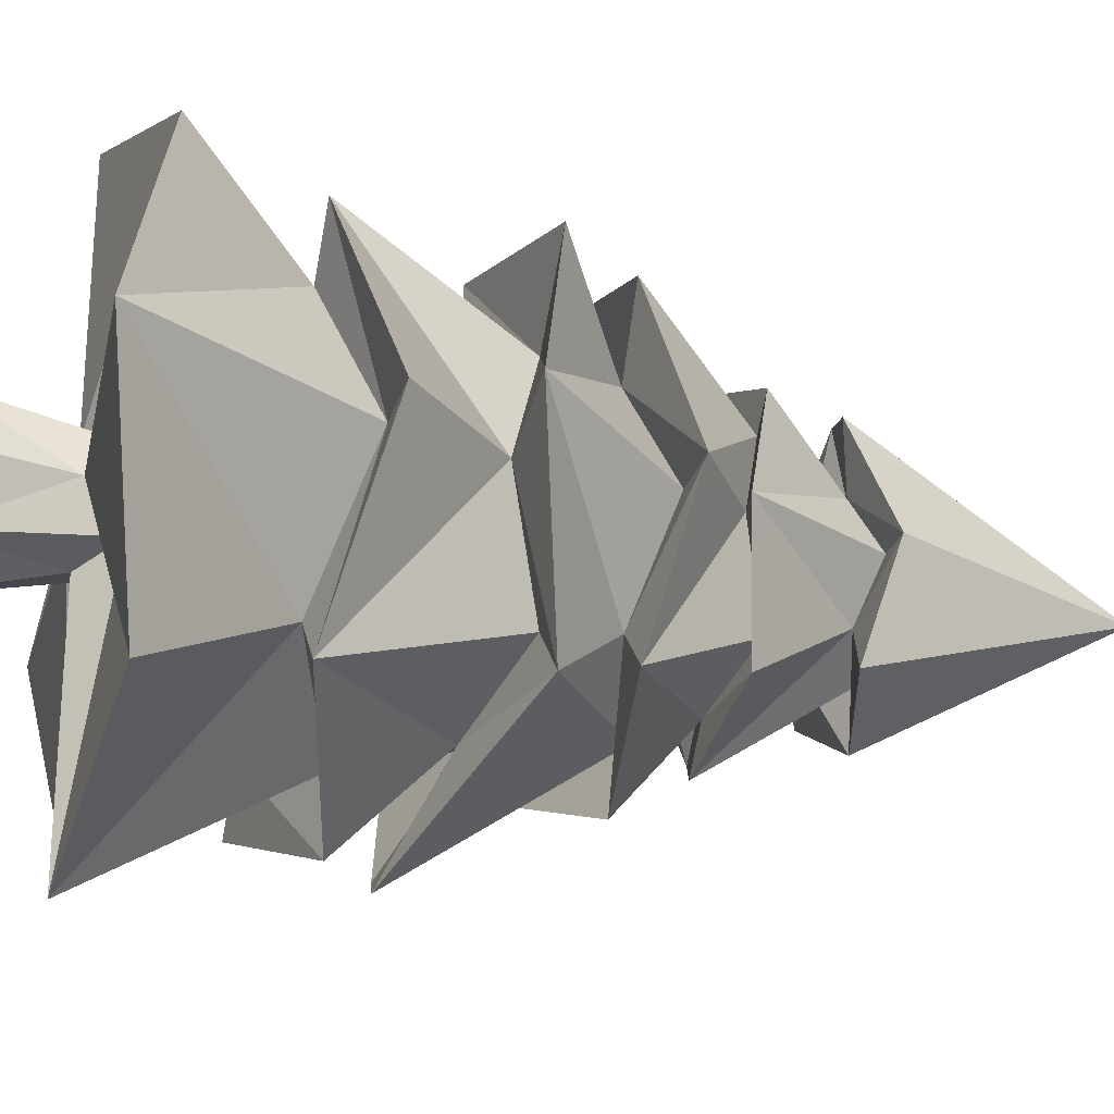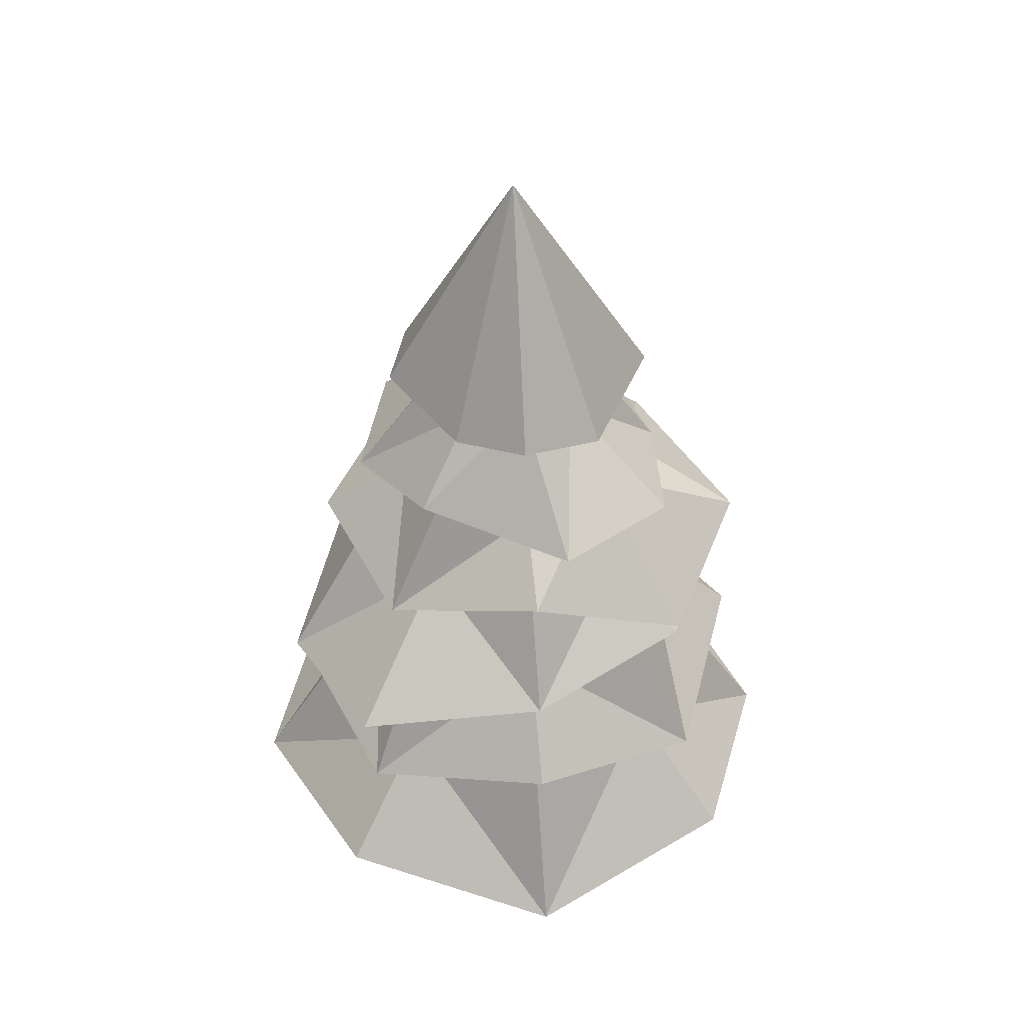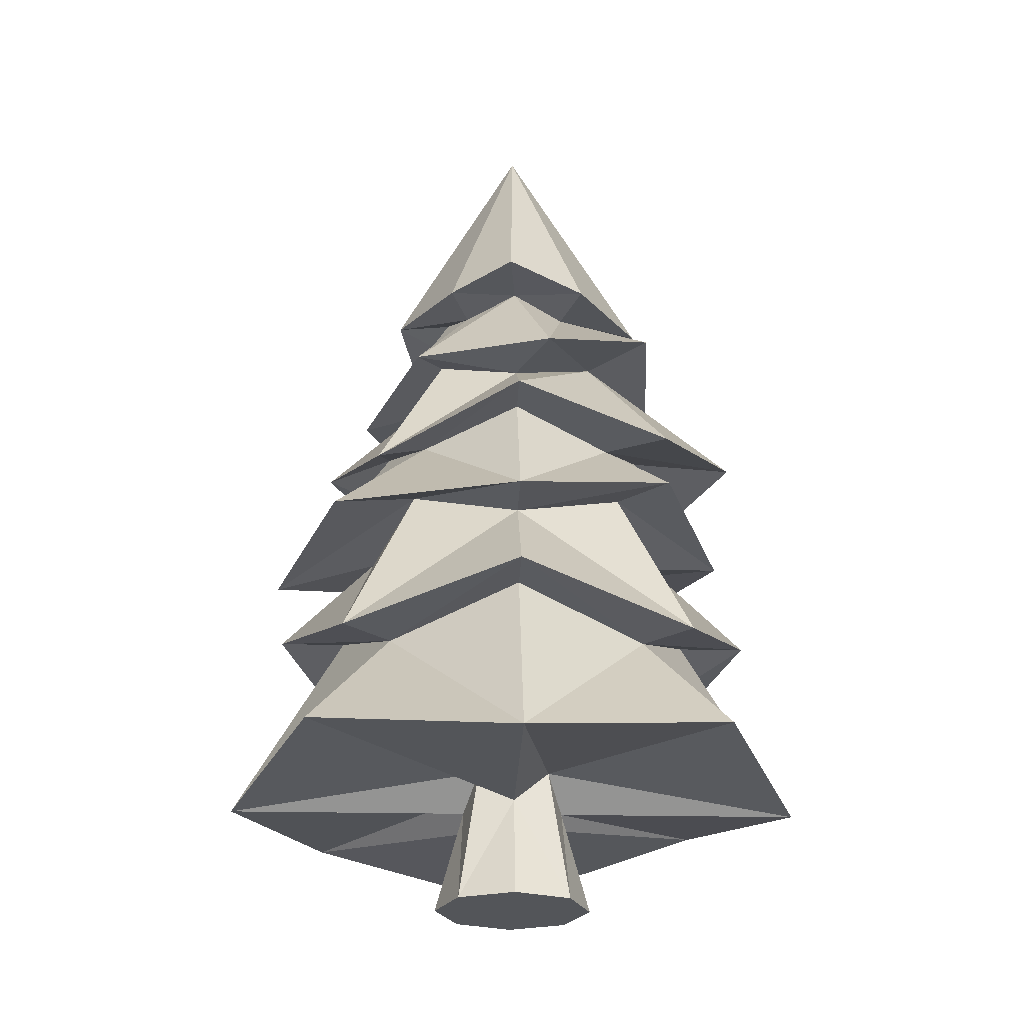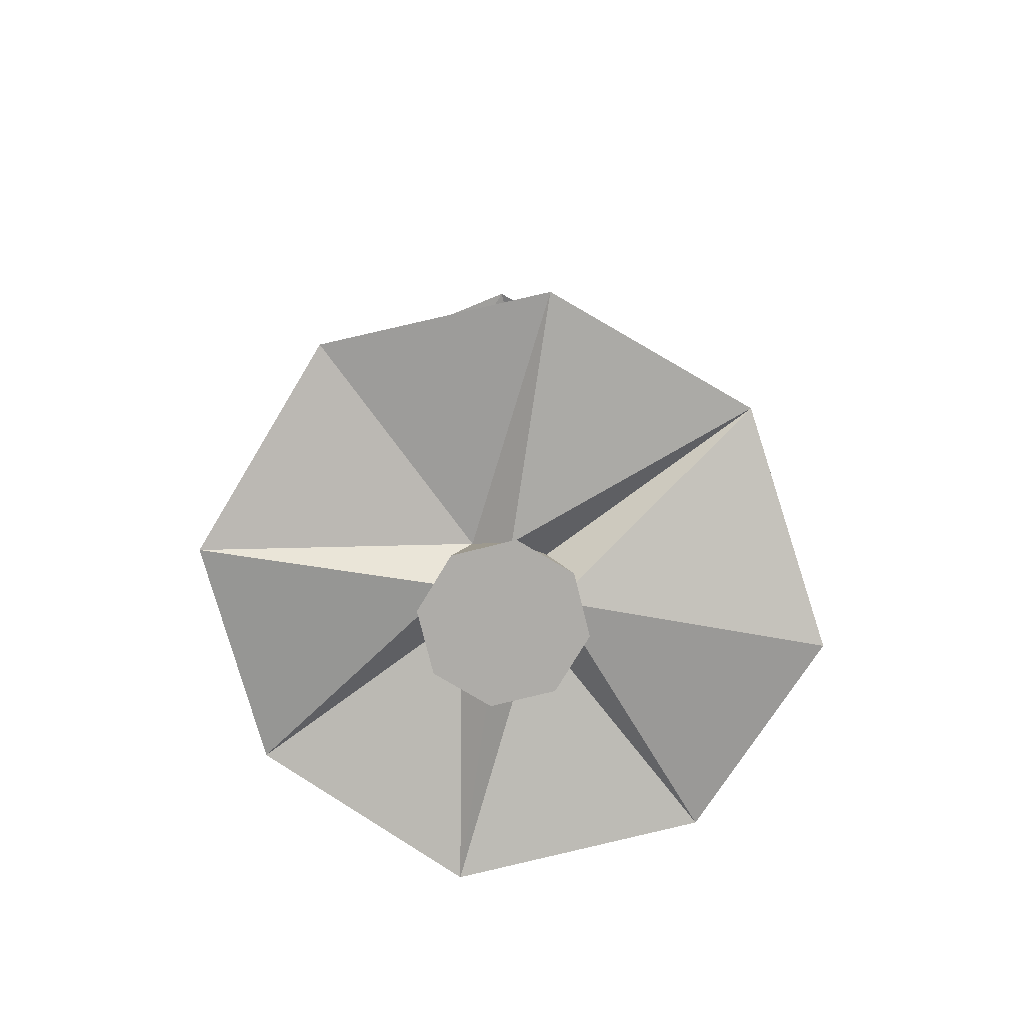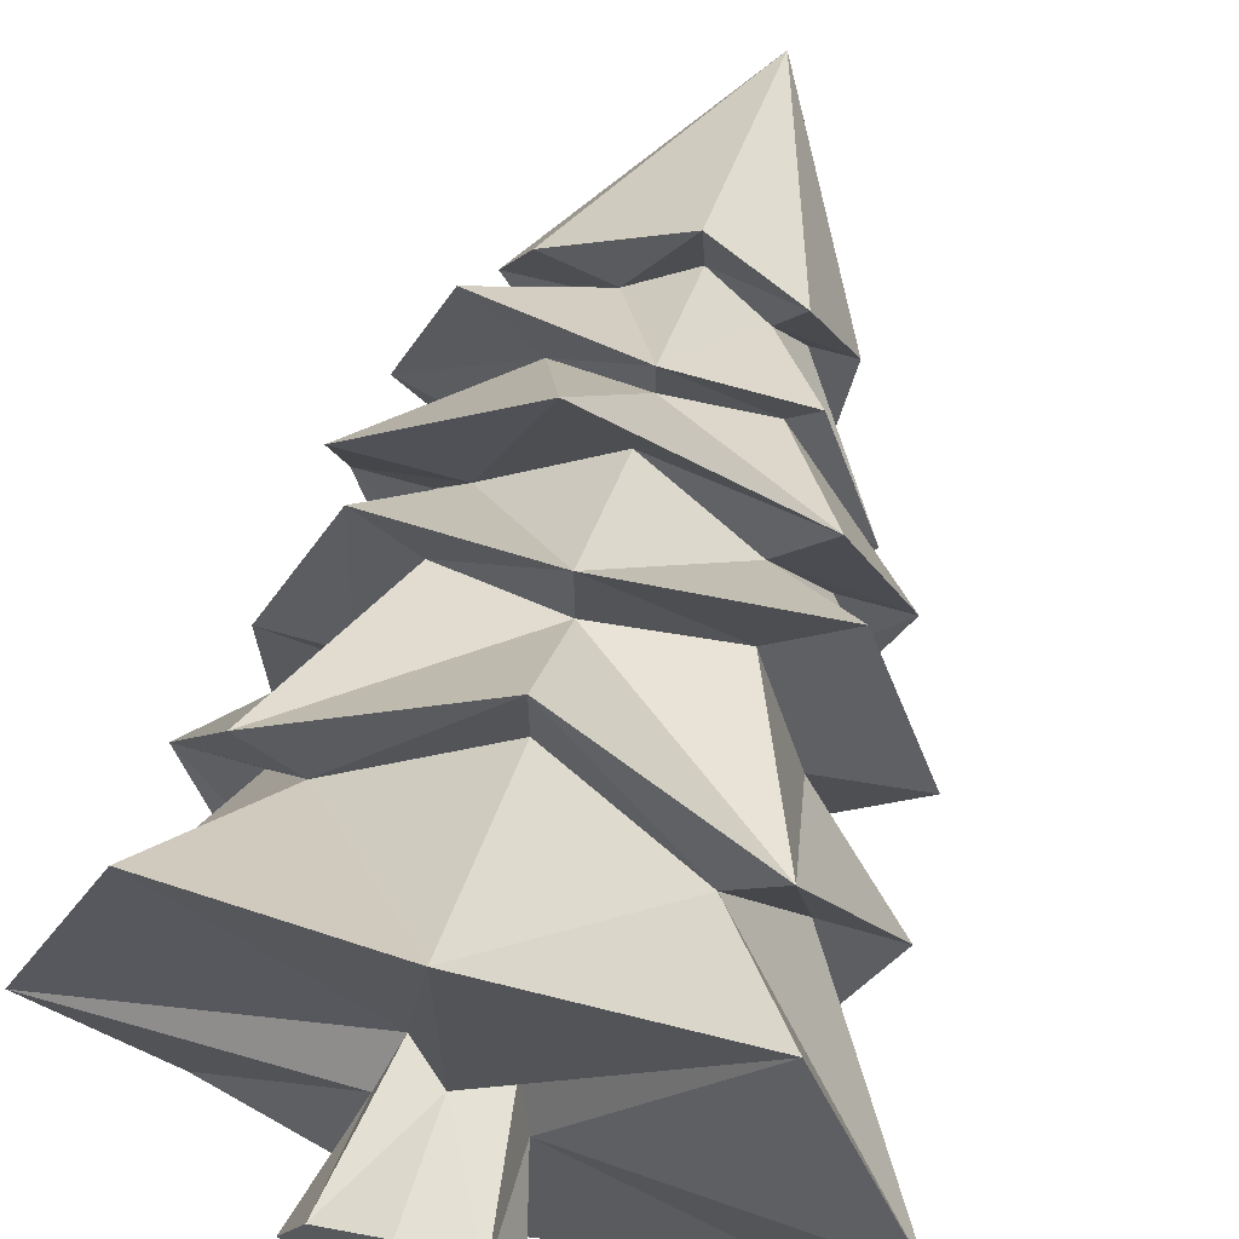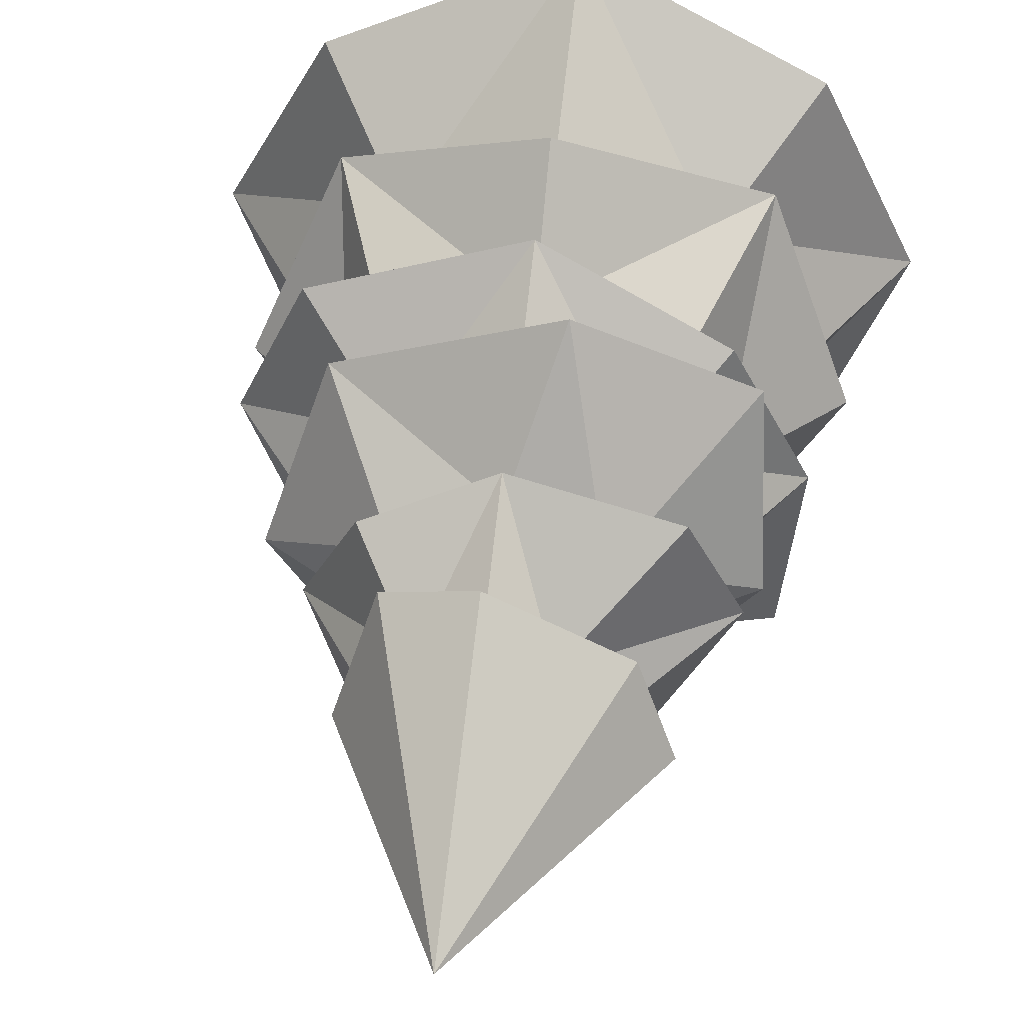
<metadata>
{"format":"obj","ext":"obj","renderer":"f3d","projection":"perspective","resolution":1024,"background":"white","views":[{"elev":-25.4,"azim":75.1,"up":"+Z"},{"elev":45.0,"azim":-97.4,"up":"+Y"},{"elev":-24.5,"azim":-92.1,"up":"+Y"},{"elev":-76.9,"azim":-8.5,"up":"+Y"},{"elev":66.4,"azim":16.1,"up":"+Z"},{"elev":45.0,"azim":-172.2,"up":"+Z"}]}
</metadata>
<code>
o Pinetree_01_Cone.001
v 0 6.138 -0.6663
v 0.4712 5.959 -0.4712
v 0.6663 6.138 0
v 0.4712 5.959 0.4712
v -0 6.138 0.6663
v -0.4712 5.959 0.4712
v -0.6663 6.138 -0
v -0.4712 5.959 -0.4712
v 0 8.138 0
v -0.02379 6.079 -1.156
v 0.8834 5.842 -0.9371
v 1 6.138 0
v 0.7083 5.863 0.952
v 0.001189 6.043 1.245
v -1.012 5.972 0.648
v -1.305 6.152 -0.05913
v -0.9072 6.016 -0.6329
v 0 5.064 -1.021
v 0.7221 5.257 -0.7221
v 1.021 5.064 0
v 0.7221 5.257 0.7221
v -0 5.064 1.021
v -0.7221 5.257 0.7221
v -1.021 5.064 -0
v -0.7221 5.257 -0.7221
v 0.05672 4.954 -1.476
v 1.075 5.058 -1.134
v 1.415 4.976 -0.0548
v 0.9572 5.257 0.9572
v -0 5.064 1.354
v -1.254 5.298 1.252
v -1.651 5.105 0.2944
v -0.9572 5.257 -0.9572
v 0 4.588 -1.233
v 0.8718 4.294 -0.8717
v 1.233 4.588 0
v 0.8718 4.294 0.8717
v -0 4.588 1.233
v -0.8718 4.294 0.8717
v -1.233 4.588 -0
v -0.8718 4.294 -0.8717
v 0.1212 4.395 -1.821
v 1.242 4.294 -1.242
v 1.757 4.588 0
v 1.295 4.288 1.466
v -0.3485 4.353 2.114
v -1.643 4.065 1.376
v -1.757 4.588 -0
v -1.121 4.101 -1.306
v -0 3.439 -1.366
v 0.966 3.724 -0.966
v 1.366 3.439 0
v 0.966 3.724 0.966
v -0 3.439 1.366
v -0.966 3.724 0.966
v -1.366 3.439 -0
v -0.966 3.724 -0.966
v -0.4323 2.995 -2.253
v 1.411 3.724 -1.411
v 2.152 3.448 0.2137
v 1.567 3.733 1.625
v -0 3.439 1.996
v -1.411 3.724 1.411
v -1.996 3.439 -0
v -1.843 3.279 -1.669
v -0 2.605 -1.632
v 1.154 2.21 -1.154
v 1.632 2.605 0
v 1.154 2.21 1.154
v -0 2.605 1.632
v -1.154 2.21 1.154
v -1.632 2.605 -0
v -1.154 2.21 -1.154
v -0 2.605 -2.223
v 1.572 2.21 -1.572
v 2.223 2.605 0
v 1.572 2.21 1.572
v -0 2.605 2.223
v -1.572 2.21 1.572
v -2.223 2.605 -0
v -1.572 2.21 -1.572
v -0 0.9334 -0.4589
v 0.3245 1.23 -0.3245
v 0.4589 0.9334 0
v 0.3245 1.23 0.3245
v -1e-06 0.9334 0.4589
v -0.3245 1.23 0.3245
v -0.4589 0.9334 0
v -0.3245 1.23 -0.3245
v -0 0.9334 -2.624
v 1.995 1.1 -1.871
v 2.764 0.8042 -0.01588
v 1.855 1.23 1.855
v -1e-06 0.9334 2.624
v -1.855 1.23 1.855
v -2.624 0.9334 -0
v -1.855 1.23 -1.855
v -0 0.01238 -0.7125
v 0.5038 0.01238 -0.5038
v 0.7125 0.01238 0
v 0.5038 0.01238 0.5038
v -1e-06 0.01238 0.7125
v -0.5038 0.01238 0.5038
v -0.7125 0.01238 0
v -0.5038 0.01238 -0.5038
f 10 9 11
f 11 9 12
f 12 9 13
f 13 9 14
f 14 9 15
f 15 9 16
f 16 9 17
f 17 9 10
f 6 30 5
f 2 10 11
f 2 12 3
f 4 12 13
f 5 13 14
f 6 14 15
f 7 15 16
f 7 17 8
f 8 10 1
f 23 48 47
f 4 28 3
f 2 26 1
f 8 26 33
f 6 32 31
f 4 30 29
f 2 28 27
f 7 33 32
f 18 27 19
f 19 28 20
f 20 29 21
f 21 30 22
f 23 30 31
f 23 32 24
f 24 33 25
f 18 33 26
f 41 64 40
f 22 45 21
f 20 43 19
f 24 49 48
f 23 46 22
f 21 44 20
f 18 43 42
f 18 49 25
f 35 42 43
f 35 44 36
f 37 44 45
f 38 45 46
f 39 46 47
f 39 48 40
f 41 48 49
f 34 49 42
f 56 81 80
f 39 62 38
f 37 60 36
f 34 59 58
f 41 58 65
f 39 64 63
f 37 62 61
f 35 60 59
f 50 59 51
f 52 59 60
f 53 60 61
f 53 62 54
f 55 62 63
f 56 63 64
f 57 64 65
f 57 58 50
f 73 90 97
f 54 79 78
f 52 77 76
f 50 75 74
f 50 81 57
f 56 79 55
f 54 77 53
f 52 75 51
f 66 75 67
f 68 75 76
f 68 77 69
f 69 78 70
f 71 78 79
f 71 80 72
f 73 80 81
f 73 74 66
f 71 96 95
f 69 94 93
f 67 92 91
f 73 96 72
f 71 94 70
f 69 92 68
f 67 90 66
f 83 90 91
f 84 91 92
f 84 93 85
f 86 93 94
f 87 94 95
f 87 96 88
f 88 97 89
f 89 90 82
f 6 31 30
f 2 1 10
f 2 11 12
f 4 3 12
f 5 4 13
f 6 5 14
f 7 6 15
f 7 16 17
f 8 17 10
f 23 24 48
f 4 29 28
f 2 27 26
f 8 1 26
f 6 7 32
f 4 5 30
f 2 3 28
f 7 8 33
f 18 26 27
f 19 27 28
f 20 28 29
f 21 29 30
f 23 22 30
f 23 31 32
f 24 32 33
f 18 25 33
f 41 65 64
f 22 46 45
f 20 44 43
f 24 25 49
f 23 47 46
f 21 45 44
f 18 19 43
f 18 42 49
f 35 34 42
f 35 43 44
f 37 36 44
f 38 37 45
f 39 38 46
f 39 47 48
f 41 40 48
f 34 41 49
f 56 57 81
f 39 63 62
f 37 61 60
f 34 35 59
f 41 34 58
f 39 40 64
f 37 38 62
f 35 36 60
f 50 58 59
f 52 51 59
f 53 52 60
f 53 61 62
f 55 54 62
f 56 55 63
f 57 56 64
f 57 65 58
f 73 66 90
f 54 55 79
f 52 53 77
f 50 51 75
f 50 74 81
f 56 80 79
f 54 78 77
f 52 76 75
f 66 74 75
f 68 67 75
f 68 76 77
f 69 77 78
f 71 70 78
f 71 79 80
f 73 72 80
f 73 81 74
f 71 72 96
f 69 70 94
f 67 68 92
f 73 97 96
f 71 95 94
f 69 93 92
f 67 91 90
f 83 82 90
f 84 83 91
f 84 92 93
f 86 85 93
f 87 86 94
f 87 95 96
f 88 96 97
f 89 97 90
f 88 105 104
f 103 104 105
f 86 103 102
f 84 101 100
f 82 99 98
f 82 105 89
f 88 103 87
f 86 101 85
f 84 99 83
f 88 89 105
f 105 98 101
f 98 99 101
f 99 100 101
f 101 102 105
f 102 103 105
f 86 87 103
f 84 85 101
f 82 83 99
f 82 98 105
f 88 104 103
f 86 102 101
f 84 100 99

</code>
